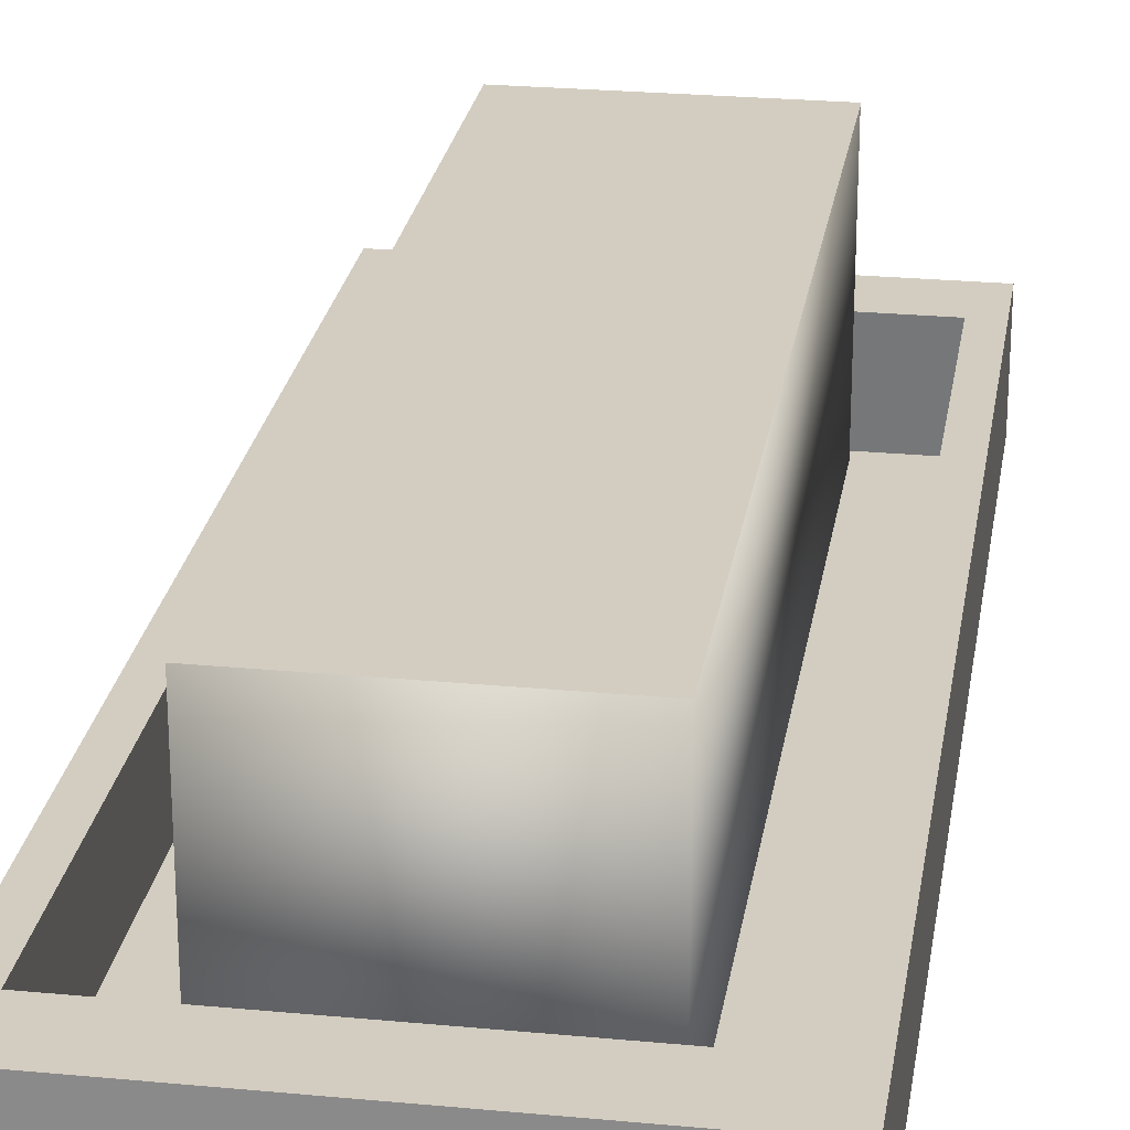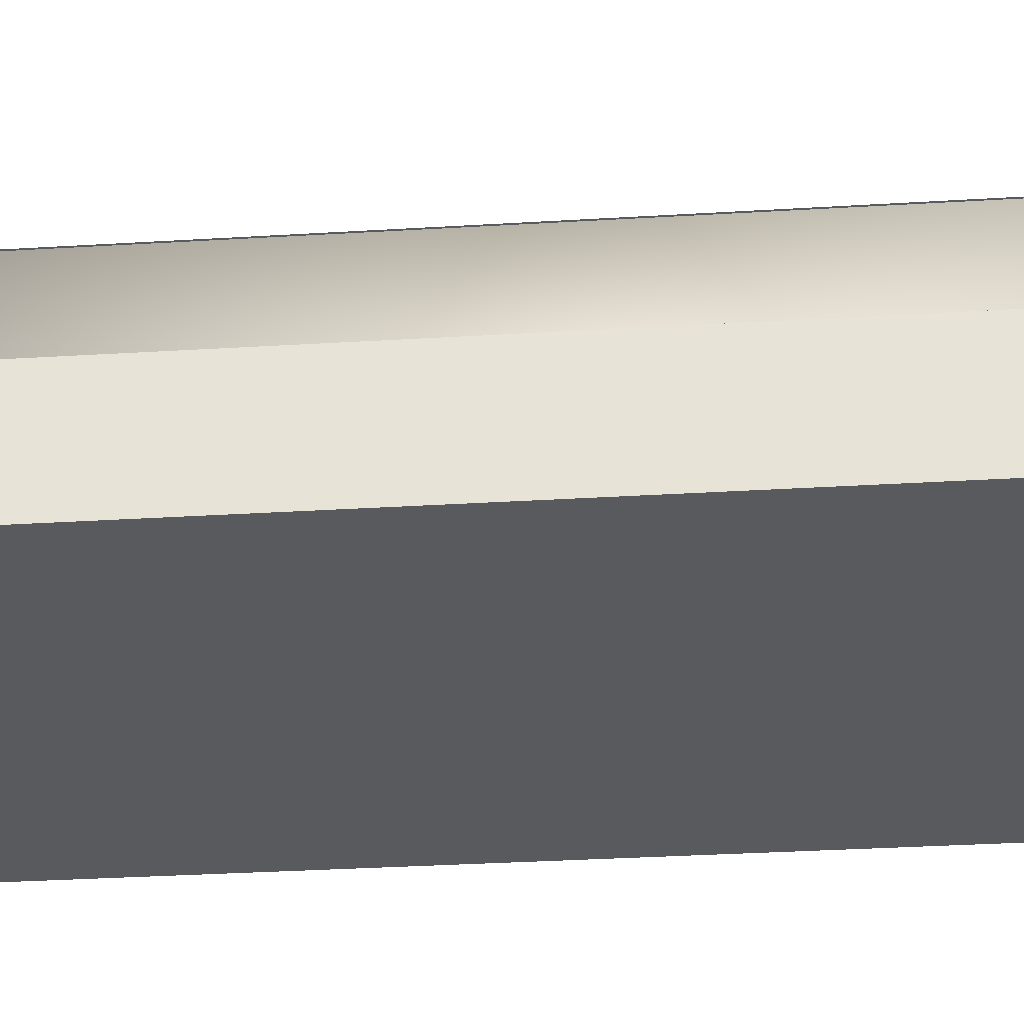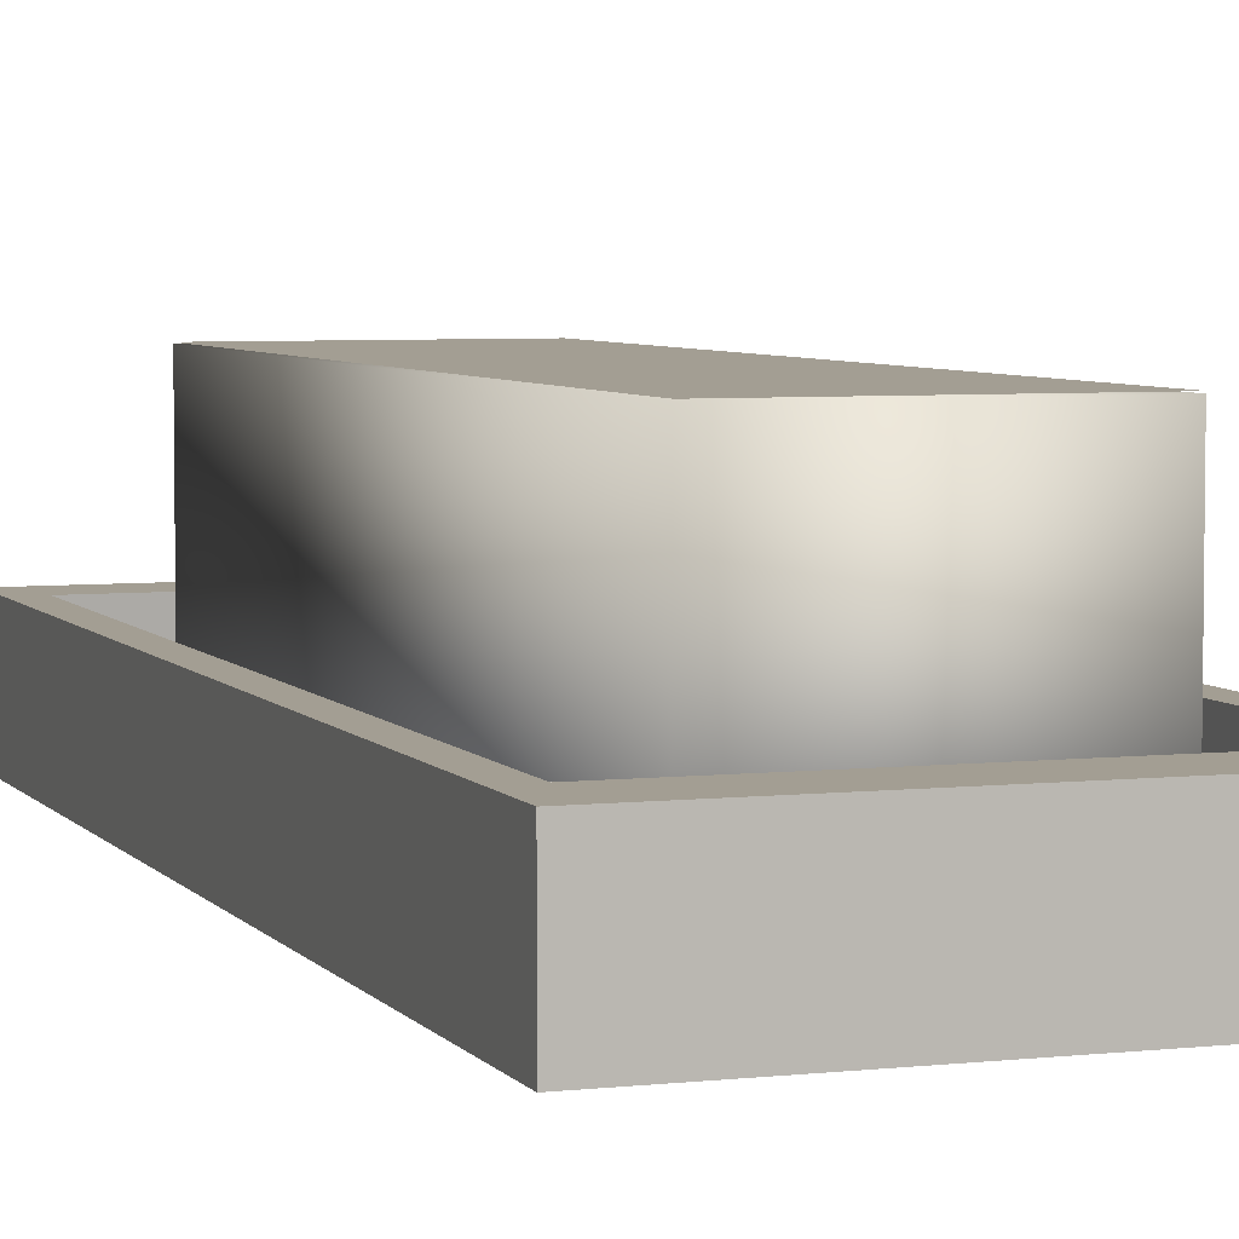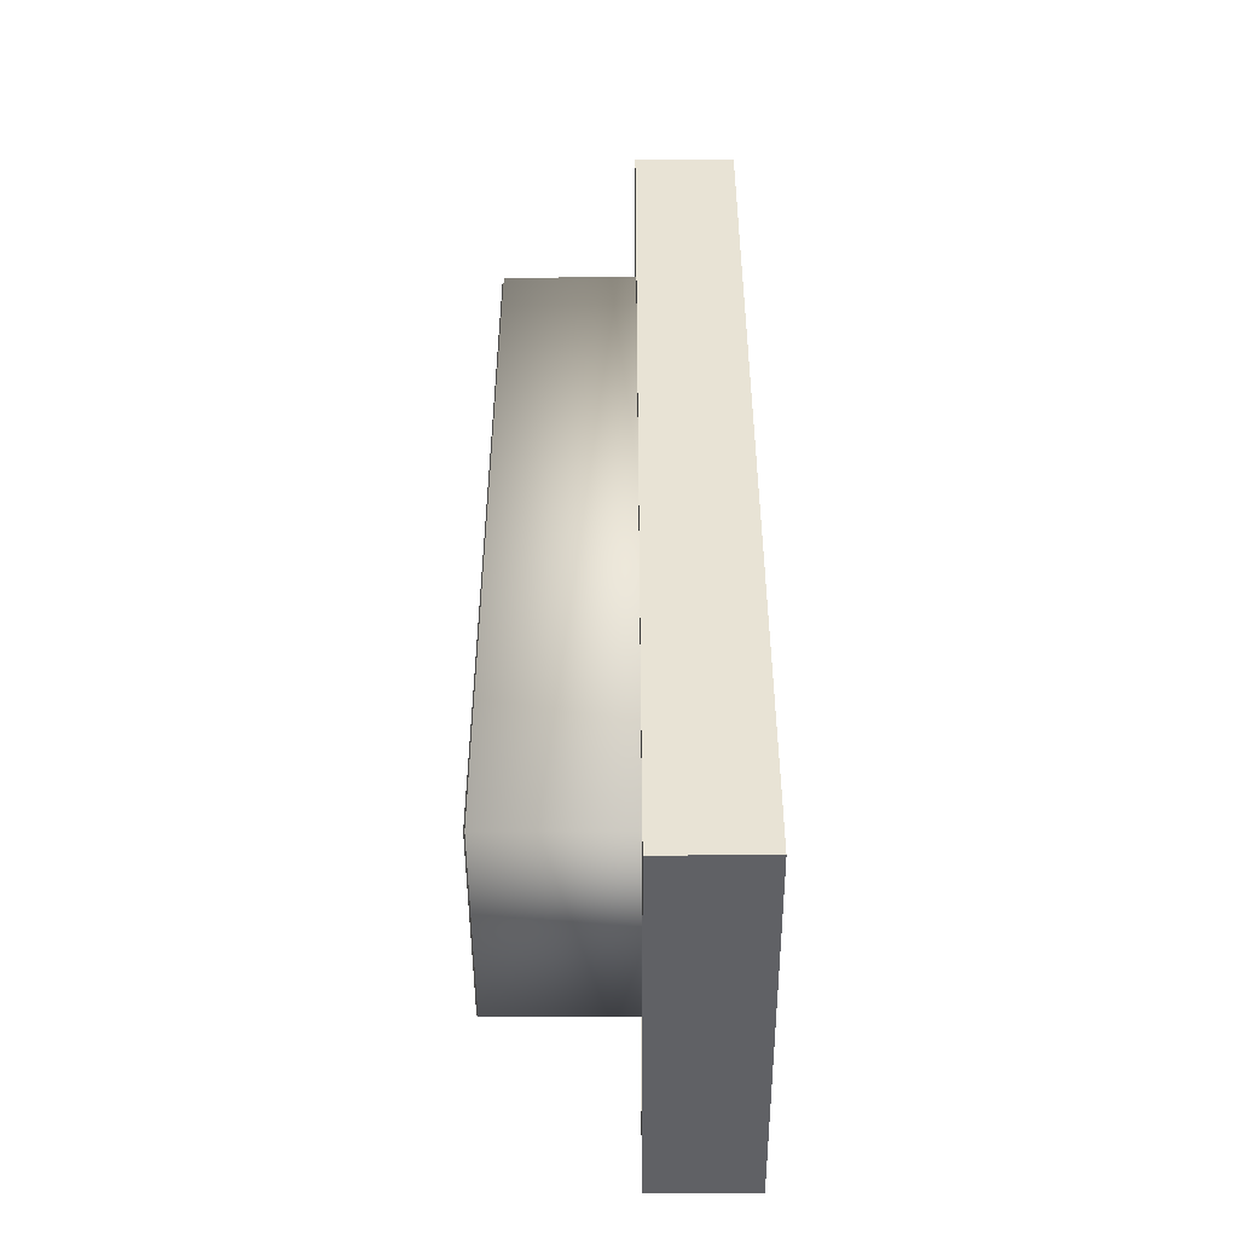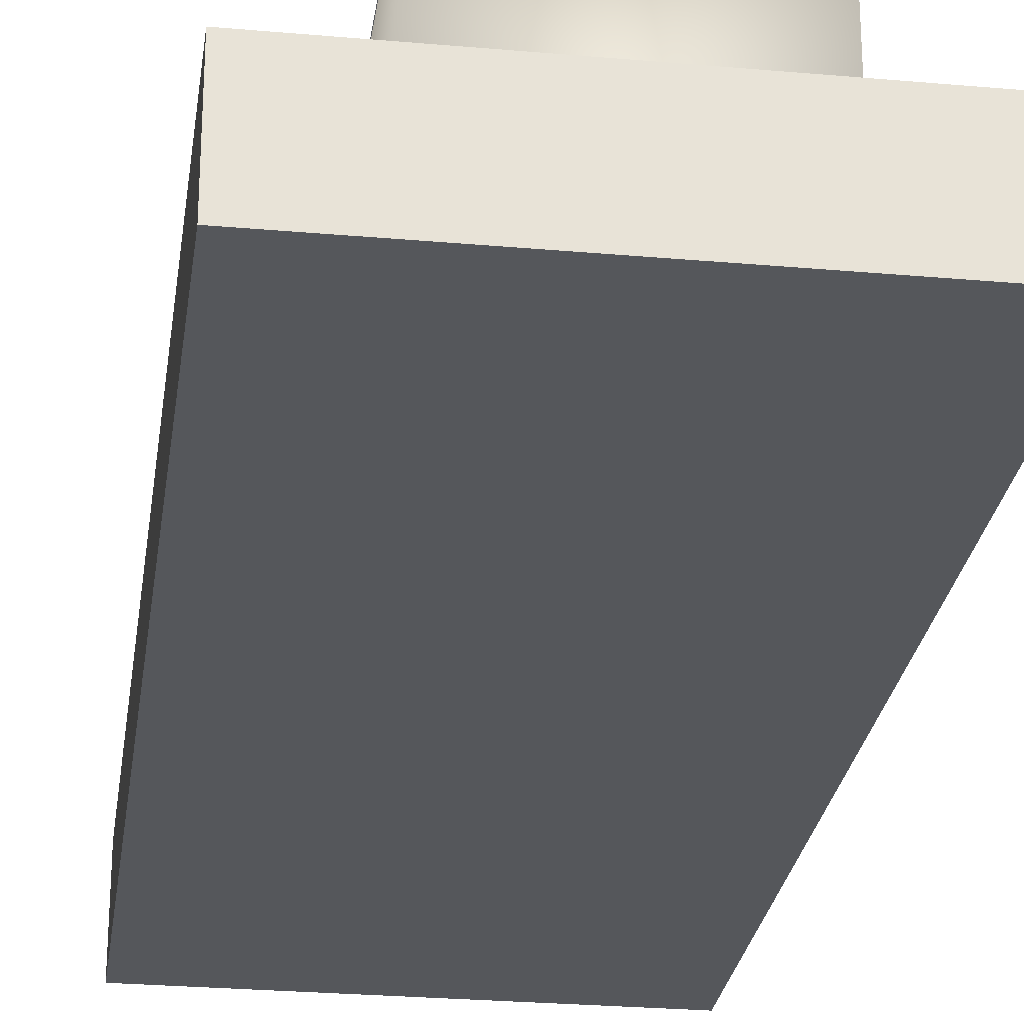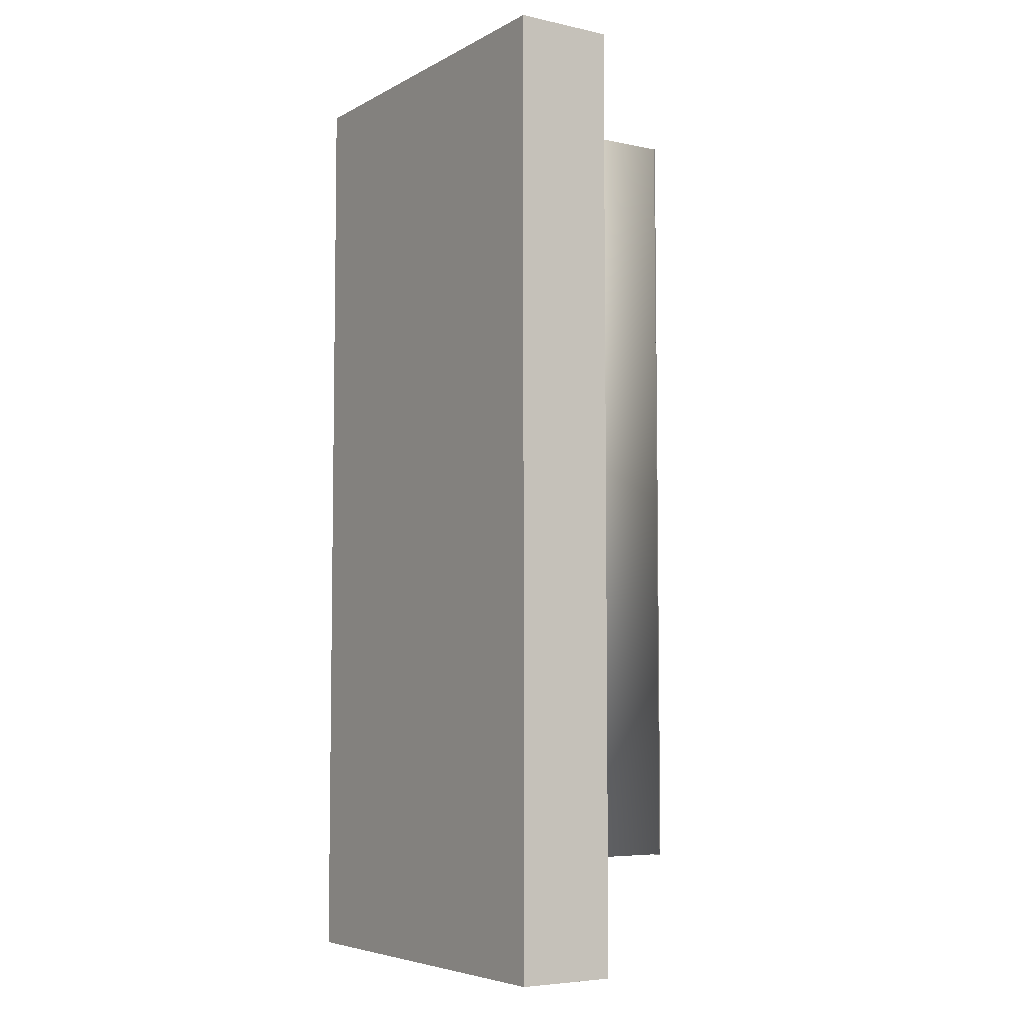
<metadata>
{"format":"obj","ext":"obj","renderer":"f3d","projection":"perspective","resolution":1024,"background":"white","views":[{"elev":24.8,"azim":-171.2,"up":"+Y"},{"elev":-31.6,"azim":-85.0,"up":"+Y"},{"elev":5.2,"azim":160.5,"up":"+Y"},{"elev":-48.9,"azim":-89.7,"up":"+Z"},{"elev":-26.7,"azim":-7.9,"up":"+Y"},{"elev":-5.8,"azim":56.8,"up":"+Z"}]}
</metadata>
<code>
o Cube
v 0.4064 0.2528 -1.006
v 0.4064 0.04989 -1.006
v 0.4064 0.2528 0.9417
v 0.4064 0.04989 0.9417
v -0.4064 0.2528 -1.006
v -0.4064 0.04989 -1.006
v -0.4064 0.2528 0.9417
v -0.4064 0.04989 0.9417
v 0.3547 0.2528 -0.8817
v 0.3641 0.06044 -0.9044
v 0.3547 0.2528 0.8178
v 0.3641 0.06044 0.8405
v -0.3547 0.2528 -0.8817
v -0.3641 0.06044 -0.9044
v -0.3547 0.2528 0.8178
v -0.3641 0.06044 0.8405
f 4 3 7 8
f 8 7 5 6
f 6 2 4 8
f 2 1 3 4
f 6 5 1 2
f 12 16 15 11
f 16 14 13 15
f 14 16 12 10
f 10 12 11 9
f 14 10 9 13
f 7 3 11 15
f 3 1 9 11
f 5 7 15 13
f 1 5 13 9
o Cube.001_Cube.005
v -0.2238 0.07178 0.7841
v -0.2238 0.5248 0.7841
v -0.2238 0.07178 -0.7841
v -0.2238 0.5248 -0.7841
v 0.2238 0.07178 0.7841
v 0.2238 0.5248 0.7841
v 0.2238 0.07178 -0.7841
v 0.2238 0.5248 -0.7841
f 17 18 20 19
f 19 20 24 23
f 23 24 22 21
f 21 22 18 17
f 19 23 21 17
f 24 20 18 22
o Plane_Plane.012
v -0.2244 0.5269 0.7869
v 0.2244 0.5269 0.7869
v -0.2244 0.5269 -0.7869
v 0.2244 0.5269 -0.7869
f 25 26 28 27

</code>
